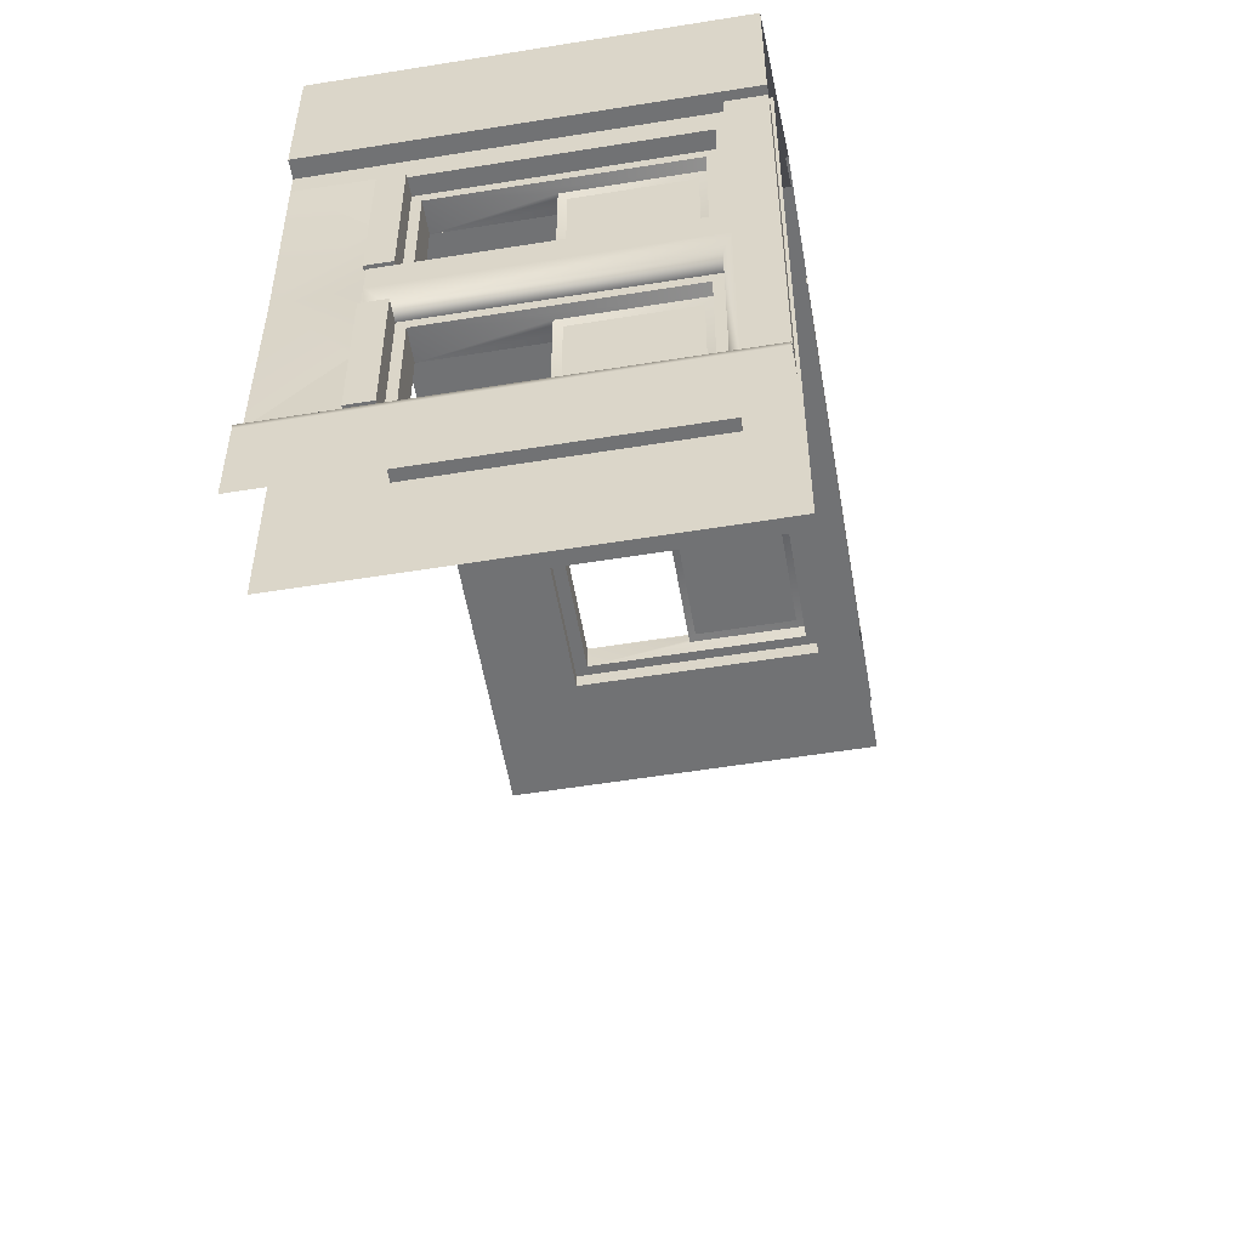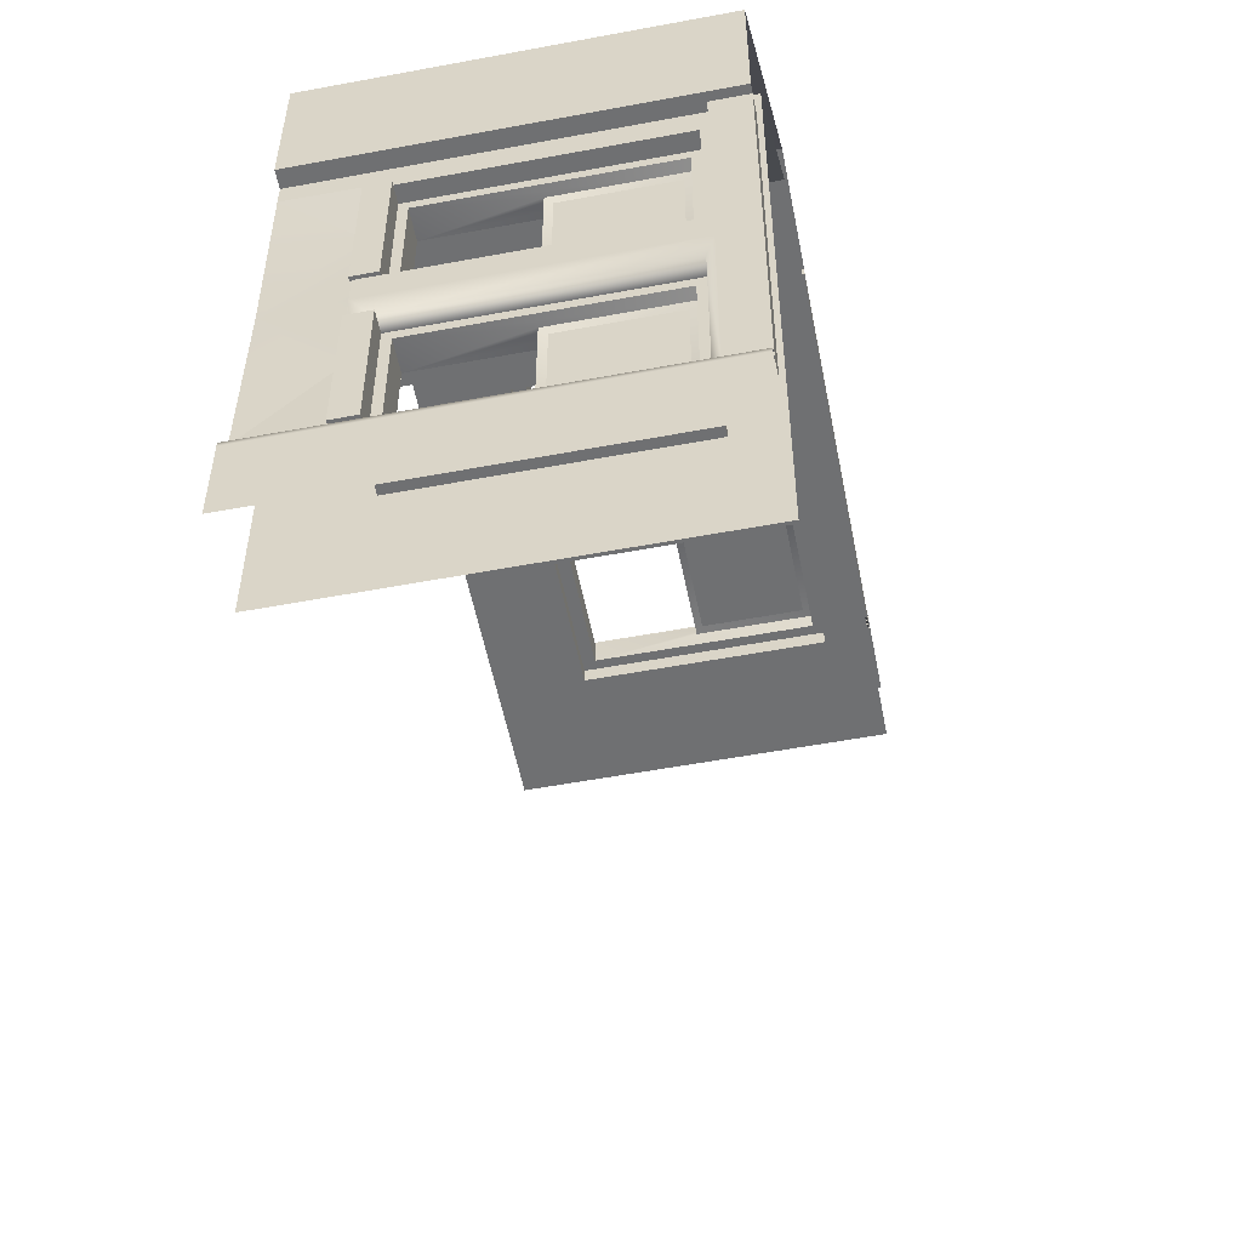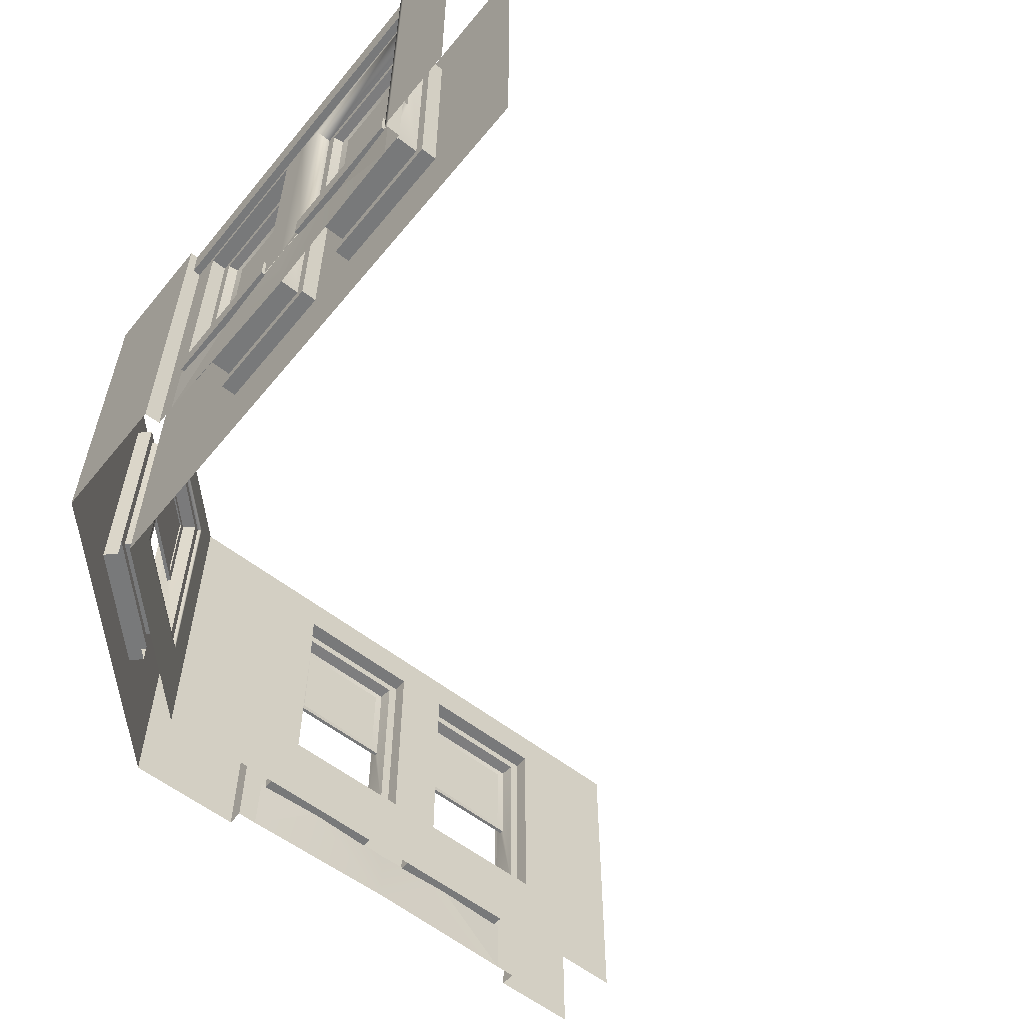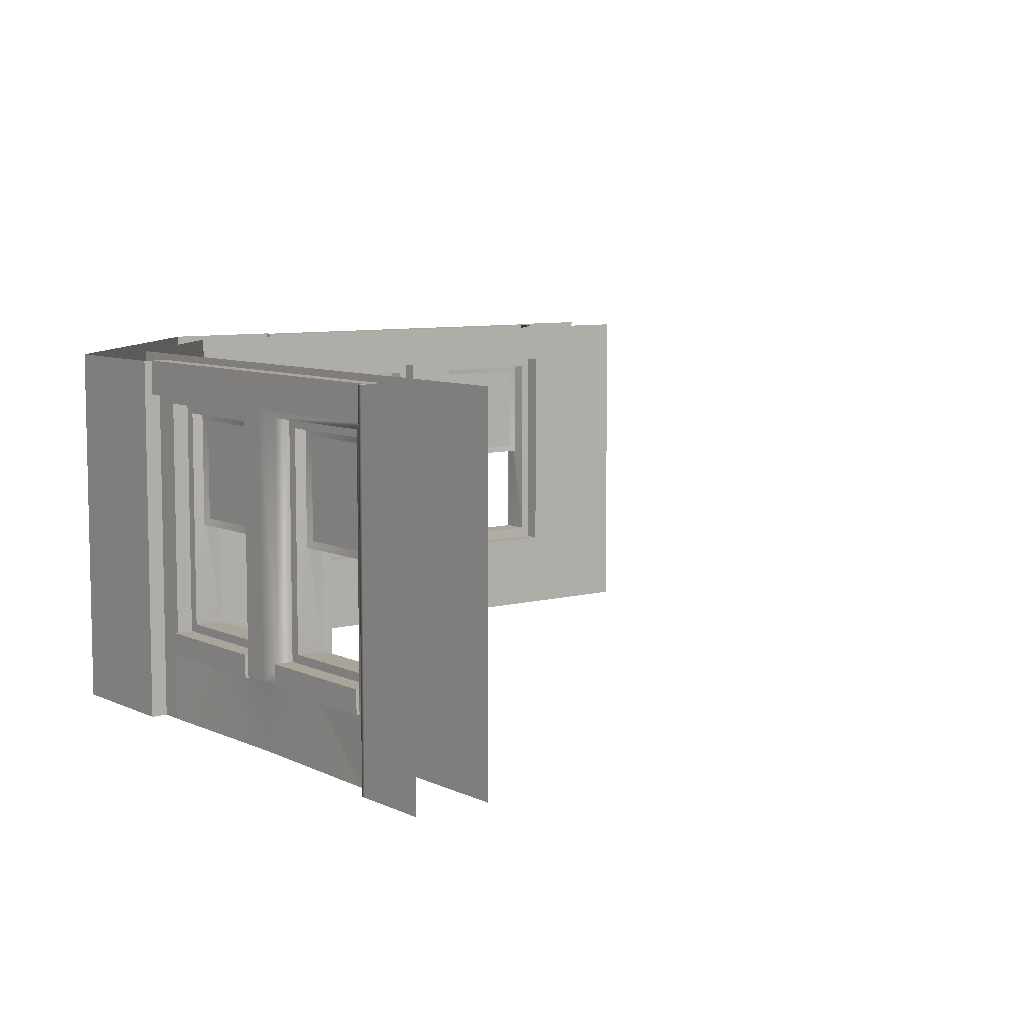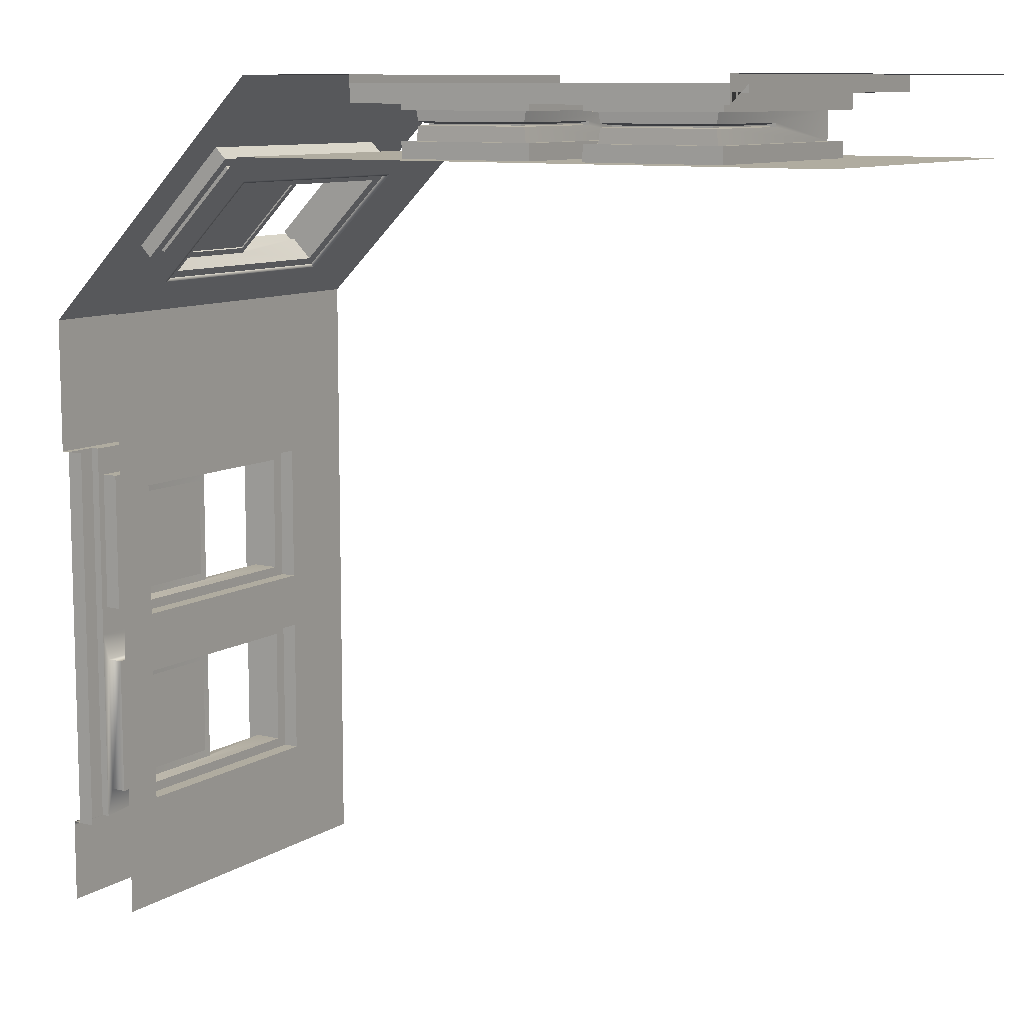
<metadata>
{"format":"obj","ext":"obj","renderer":"f3d","projection":"perspective","resolution":1024,"background":"white","views":[{"elev":-55.5,"azim":99.7,"up":"+Z"},{"elev":-54.8,"azim":101.2,"up":"+Z"},{"elev":-57.7,"azim":141.0,"up":"+Y"},{"elev":7.7,"azim":142.8,"up":"+Y"},{"elev":9.9,"azim":-147.2,"up":"+Z"}]}
</metadata>
<code>
g default
v 558.8 53.77 -55.11
v 639.9 53.77 -136.3
v 558.8 72.73 -55.11
v 639.9 72.73 -136.3
v 547.6 72.73 -66.27
v 628.8 72.73 -147.4
v 547.6 53.77 -66.27
v 628.8 53.77 -147.4
v 260.6 55.02 -10.84
v 375.3 55.02 -10.84
v 260.6 73.99 -10.84
v 375.3 73.99 -10.84
v 260.6 73.99 -26.62
v 375.3 73.99 -26.62
v 260.6 55.02 -26.62
v 375.3 55.02 -26.62
v 100.1 55.02 -10.84
v 214.8 55.02 -10.84
v 100.1 73.99 -10.84
v 214.8 73.99 -10.84
v 100.1 73.99 -26.62
v 214.8 73.99 -26.62
v 100.1 55.02 -26.62
v 214.8 55.02 -26.62
v 689.2 55.02 -332.6
v 689.2 55.02 -447.4
v 689.2 73.99 -332.6
v 689.2 73.99 -447.4
v 673.4 73.99 -332.6
v 673.4 73.99 -447.4
v 673.4 55.02 -332.6
v 673.4 55.02 -447.4
v 398.2 271.8 -13.43
v 77.18 271.8 -13.43
v 398.2 300 -21.41
v 77.18 300 -21.41
v 398.2 300 -6.717
v 398.2 271.8 -6.717
v 77.18 271.8 -6.717
v 77.18 300 -6.717
v 557 69.38 -56.95
v 638.1 69.38 -138.1
v 638.1 265.5 -138.1
v 557 265.5 -56.95
v 237.7 271.8 -13.43
v 100.1 70.64 -13.43
v 214.8 70.64 -13.43
v 214.8 265.5 -13.43
v 100.1 265.5 -13.43
v 260.6 70.64 -13.43
v 260.6 265.5 -13.43
v 375.3 70.64 -13.43
v 375.3 265.5 -13.43
v 100.1 70.64 -26.62
v 214.8 70.64 -26.62
v 214.8 265.5 -26.62
v 100.1 265.5 -26.62
v 547.6 69.38 -66.27
v 628.8 69.38 -147.4
v 628.8 265.5 -147.4
v 547.6 265.5 -66.27
v 260.6 70.64 -26.62
v 260.6 265.5 -26.62
v 375.3 70.64 -26.62
v 375.3 265.5 -26.62
v 95.32 56.03 -13.43
v 237.7 56.4 -13.43
v 379.8 56.77 -13.43
v 686.6 271.8 -309.8
v 686.6 271.8 -630.8
v 679.6 300 -309.8
v 679.6 300 -630.8
v 693.3 300 -309.8
v 693.3 271.8 -309.8
v 693.3 271.8 -630.8
v 693.3 300 -630.8
v 686.6 271.8 -470.3
v 686.6 70.64 -607.9
v 686.6 70.64 -493.1
v 686.6 265.5 -493.1
v 686.6 265.5 -607.9
v 686.6 70.64 -447.4
v 686.6 265.5 -447.4
v 686.6 70.64 -332.6
v 686.6 265.5 -332.6
v 673.4 70.64 -607.9
v 673.4 70.64 -493.1
v 673.4 265.5 -493.1
v 673.4 265.5 -607.9
v 673.4 70.64 -447.4
v 673.4 265.5 -447.4
v 673.4 70.64 -332.6
v 673.4 265.5 -332.6
v 686.6 56.03 -612.6
v 686.6 56.4 -470.3
v 686.6 56.77 -328.2
v 398.2 0 0
v -0.000977 0 0
v 77.18 0 0
v 500 0 -0
v 502 0 -2.023
v 77.18 0 -13.43
v 95.32 0 -13.43
v 380.7 0 -13.43
v 398.2 0 -13.43
v 700 0 -309.8
v 700 0 -634.2
v 700 0 -700
v 697.7 0 -630.8
v 700 0 -630.8
v 700 0 -200
v 686.6 0 -612.6
v 686.6 0 -630.8
v 686.6 0 -309.8
v 686.6 0 -327.2
v 109.8 257 -38.25
v 205 257 -38.25
v 109.8 164.3 -38.25
v 205 164.3 -38.25
v 116.1 251.3 -37.5
v 116.1 170 -37.5
v 198.8 170 -37.5
v 198.8 251.3 -37.5
v 100.1 72.73 -26.62
v 214.8 72.73 -26.62
v 108.2 257.4 -26.62
v 206.6 257.4 -26.62
v 108.2 80.88 -26.62
v 206.6 80.88 -26.62
v 109.8 257 -35.03
v 205 257 -35.03
v 109.8 164.3 -35.03
v 205 164.3 -35.03
v 116.1 251.3 -36.64
v 116.1 170 -36.64
v 198.8 170 -36.64
v 198.8 251.3 -36.64
v 270.3 257 -38.25
v 365.5 257 -38.25
v 270.3 164.3 -38.25
v 365.5 164.3 -38.25
v 276.6 251.3 -37.5
v 276.6 170 -37.5
v 359.3 170 -37.5
v 359.3 251.3 -37.5
v 260.6 72.73 -26.62
v 375.3 72.73 -26.62
v 268.7 257.4 -26.62
v 367.1 257.4 -26.62
v 268.7 80.88 -26.62
v 367.1 80.88 -26.62
v 270.3 257 -35.03
v 365.5 257 -35.03
v 270.3 164.3 -35.03
v 365.5 164.3 -35.03
v 276.6 251.3 -36.64
v 276.6 170 -36.64
v 359.3 170 -36.64
v 359.3 251.3 -36.64
v 661.8 257 -342.4
v 661.8 257 -437.6
v 661.8 164.3 -342.4
v 661.8 164.3 -437.6
v 662.1 251.3 -348.7
v 662.1 170 -348.7
v 662.1 170 -431.4
v 662.1 251.3 -431.4
v 673.4 72.73 -332.6
v 673.4 72.73 -447.4
v 673.4 257.4 -340.8
v 673.4 257.4 -439.2
v 673.4 80.88 -340.8
v 673.4 80.88 -439.2
v 665 257 -342.4
v 665 257 -437.6
v 665 164.3 -342.4
v 665 164.3 -437.6
v 663.4 251.3 -348.7
v 663.4 170 -348.7
v 663.4 170 -431.4
v 663.4 251.3 -431.4
v 661.8 257 -502.9
v 661.8 257 -598.1
v 661.8 164.3 -502.9
v 661.8 164.3 -598.1
v 662.1 251.3 -509.2
v 662.1 170 -509.2
v 662.1 170 -591.9
v 662.1 251.3 -591.9
v 673.4 72.73 -493.1
v 673.4 72.73 -607.9
v 673.4 257.4 -501.3
v 673.4 257.4 -599.7
v 673.4 80.88 -501.3
v 673.4 80.88 -599.7
v 665 257 -502.9
v 665 257 -598.1
v 665 164.3 -502.9
v 665 164.3 -598.1
v 663.4 251.3 -509.2
v 663.4 170 -509.2
v 663.4 170 -591.9
v 663.4 251.3 -591.9
v 531.1 70.64 -82.76
v 612.3 70.64 -163.9
v 531.1 265.5 -82.76
v 612.3 265.5 -163.9
v 536.9 257.4 -88.55
v 606.5 257.4 -158.1
v 536.9 80.88 -88.55
v 606.5 80.88 -158.1
v 546.3 257 -81.41
v 613.6 257 -148.7
v 546.3 164.3 -81.41
v 613.6 164.3 -148.7
v 550.7 251.3 -85.83
v 550.7 170 -85.83
v 609.2 170 -144.3
v 609.2 251.3 -144.3
v 553.4 257.4 -72.06
v 623 257.4 -141.6
v 553.4 80.88 -72.06
v 623 80.88 -141.6
v 548.6 257 -79.13
v 615.9 257 -146.4
v 548.6 164.3 -79.13
v 615.9 164.3 -146.4
v 553 251.3 -83.56
v 553 170 -83.56
v 611.5 170 -142
v 611.5 251.3 -142
v 551.9 170 -84.7
v 610.3 170 -143.2
v 551.9 251.3 -84.7
v 610.3 251.3 -143.2
v 100.1 70.64 -49.93
v 214.8 70.64 -49.93
v 100.1 265.5 -49.93
v 214.8 265.5 -49.93
v 108.2 257.4 -49.93
v 206.6 257.4 -49.93
v 108.2 80.88 -49.93
v 206.6 80.88 -49.93
v 260.6 70.64 -49.93
v 375.3 70.64 -49.93
v 260.6 265.5 -49.93
v 375.3 265.5 -49.93
v 268.7 257.4 -49.93
v 367.1 257.4 -49.93
v 268.7 80.88 -49.93
v 367.1 80.88 -49.93
v 650.1 70.64 -332.6
v 650.1 70.64 -447.4
v 650.1 265.5 -332.6
v 650.1 265.5 -447.4
v 650.1 257.4 -340.8
v 650.1 257.4 -439.2
v 650.1 80.88 -340.8
v 650.1 80.88 -439.2
v 650.1 70.64 -493.1
v 650.1 70.64 -607.9
v 650.1 265.5 -493.1
v 650.1 265.5 -607.9
v 650.1 257.4 -501.3
v 650.1 257.4 -599.7
v 650.1 80.88 -501.3
v 650.1 80.88 -599.7
v 636.9 300 -700
v 636.9 300 -192.2
v 636.9 70.64 -332.6
v 636.9 265.5 -332.6
v 636.9 300 -470.3
v 636.9 70.64 -607.9
v 636.9 70.64 -493.1
v 636.9 265.5 -493.1
v 636.9 265.5 -607.9
v 636.9 70.64 -447.4
v 636.9 265.5 -447.4
v 636.9 0 -470.3
v -0.000977 300 -63.11
v 507 300 -63.11
v 375.3 70.64 -63.11
v 375.3 265.5 -63.11
v 237.7 300 -63.11
v 100.1 70.64 -63.11
v 214.8 70.64 -63.11
v 214.8 265.5 -63.11
v 100.1 265.5 -63.11
v 260.6 70.64 -63.11
v 260.6 265.5 -63.11
v 237.7 0 -63.11
v 636.9 0 -192.2
v 636.9 0 -700
v 507 0 -63.11
v -0.000977 0 -63.11
v 689.2 55.02 -493.1
v 689.2 55.02 -607.9
v 689.2 73.99 -493.1
v 689.2 73.99 -607.9
v 673.4 73.99 -493.1
v 673.4 73.99 -607.9
v 673.4 55.02 -493.1
v 673.4 55.02 -607.9
v 398.2 300 -6.814
v 500 300 -0
v 398.2 300 0
v 77.18 300 0
v -0.000977 300 0
v 398.2 300 -2.72
v 693.2 300 -309.8
v 700 300 -200
v 700 300 -309.8
v 700 300 -630.8
v 700 300 -700
v 697.3 300 -309.8
v 697.7 300 -630.8
v 700 300 -634.2
v 551.6 170 -84.97
v 610.1 170 -143.4
v 551.6 251.3 -84.97
v 610.1 251.3 -143.4
v 528.8 265.5 -84.74
v 528.8 70.64 -84.74
v 610.6 265.5 -166
v 610.6 70.64 -166
v 527.2 268 -83.19
v 527.2 67.99 -83.19
v 611.9 67.99 -167.3
v 611.9 268 -167.3
v 164.5 56.21 -15.98
v 319.1 56.61 -15.98
v 684 56.21 -543.5
v 684 56.61 -388.8
v 237.7 0 -15.98
v 684 0 -470.3
g Building_Mid_Corner_B_LOD1 Building_Mid_Corner_B
f 6 5 3 4
f 2 1 7 8
f 4 2 8 6
f 4 3 1 2
f 7 1 3 5
f 12 11 9 10
f 14 13 11 12
f 10 9 15 16
f 10 16 14 12
f 13 15 9 11
f 20 19 17 18
f 22 21 19 20
f 18 17 23 24
f 18 24 22 20
f 21 23 17 19
f 28 27 25 26
f 30 29 27 28
f 26 25 31 32
f 26 32 30 28
f 29 31 25 27
f 307 308 98 99
f 305 306 97 100
f 39 307 99 102
f 39 38 37 40
f 35 37 304
f 34 45 33 38 39
f 35 36 40 37
f 305 100 101 41 44
f 102 103 66
f 67 45 48 47
f 45 34 49 48
f 102 66 34
f 49 34 66 46
f 67 50 51 45
f 67 68 52 50
f 105 33 68
f 68 33 53 52
f 33 45 51 53
f 46 47 55 54
f 55 47 48 56
f 48 49 57 56
f 49 46 54 57
f 58 41 42 59
f 42 43 60 59
f 43 44 61 60
f 44 41 58 61
f 51 50 62 63
f 50 52 64 62
f 64 52 53 65
f 53 51 63 65
f 66 67 47 46
f 68 104 105
f 304 37 309
f 33 105 38
f 38 105 97 306
f 309 37 38 306
f 39 102 34
f 42 41 101 111
f 74 106 114 69
f 75 76 73 74
f 110 313 316 109
f 70 75 74 69 77
f 71 73 76 72
f 108 314 317 107
f 113 94 112
f 113 70 94
f 114 96 69
f 96 114 115
f 310 315 73
f 74 73 315 312
f 70 113 75
f 113 109 75
f 76 75 316
f 109 316 75
f 90 92 84 82
f 91 90 82 83
f 93 91 83 85
f 84 92 93 85
f 86 87 79 78
f 89 86 78 81
f 88 89 81 80
f 79 87 88 80
f 312 311 111 106
f 80 81 70 77
f 79 80 77 95
f 78 79 95 94
f 70 81 78 94
f 85 83 77 69
f 84 85 69 96
f 82 84 96 95
f 82 95 77 83
f 116 120 121 118
f 118 121 122 119
f 119 122 123 117
f 117 123 120 116
f 57 126 127 56
f 128 124 125 129
f 125 56 127 129
f 126 57 124 128
f 127 126 130 131
f 127 131 129
f 130 126 128
f 130 128 132
f 129 131 133
f 133 119 129
f 133 132 118 119
f 130 132 135 134
f 132 133 136 135
f 133 131 137 136
f 131 130 134 137
f 134 135 121 120
f 135 136 122 121
f 136 137 123 122
f 137 134 120 123
f 138 142 143 140
f 140 143 144 141
f 141 144 145 139
f 139 145 142 138
f 63 148 149 65
f 150 146 147 151
f 147 65 149 151
f 148 63 146 150
f 149 148 152 153
f 149 153 151
f 152 148 150
f 152 150 154
f 151 153 155
f 155 141 151
f 155 154 140 141
f 152 154 157 156
f 154 155 158 157
f 155 153 159 158
f 153 152 156 159
f 156 157 143 142
f 157 158 144 143
f 158 159 145 144
f 159 156 142 145
f 160 164 165 162
f 162 165 166 163
f 163 166 167 161
f 161 167 164 160
f 93 170 171 91
f 172 168 169 173
f 169 91 171 173
f 170 93 168 172
f 171 170 174 175
f 171 175 173
f 174 170 172
f 174 172 176
f 173 175 177
f 177 163 173
f 177 176 162 163
f 174 176 179 178
f 176 177 180 179
f 177 175 181 180
f 175 174 178 181
f 178 179 165 164
f 179 180 166 165
f 180 181 167 166
f 181 178 164 167
f 182 186 187 184
f 184 187 188 185
f 185 188 189 183
f 183 189 186 182
f 88 192 193 89
f 194 190 191 195
f 191 89 193 195
f 192 88 190 194
f 193 192 196 197
f 193 197 195
f 196 192 194
f 196 194 198
f 195 197 199
f 199 185 195
f 199 198 184 185
f 196 198 201 200
f 198 199 202 201
f 199 197 203 202
f 197 196 200 203
f 200 201 187 186
f 201 202 188 187
f 202 203 189 188
f 203 200 186 189
f 206 207 209 208
f 210 211 205 204
f 205 211 209 207
f 208 210 204 206
f 209 213 212 208
f 212 216 217 214
f 214 217 218 215
f 215 218 219 213
f 213 219 216 212
f 61 220 221 60
f 222 5 6 223
f 6 60 221 223
f 220 61 5 222
f 221 220 224 225
f 221 225 223
f 224 220 222
f 224 222 226
f 226 222 210 214
f 223 225 227
f 211 223 215
f 227 215 223
f 227 226 214 215
f 223 211 210 222
f 224 226 229 228
f 226 227 230 229
f 227 225 231 230
f 225 224 228 231
f 228 229 217 216
f 229 230 218 217
f 230 231 219 218
f 231 228 216 219
f 212 214 210 208
f 211 215 213 209
f 135 136 137 134
f 157 158 159 156
f 232 233 235 234
f 179 180 181 178
f 201 202 203 200
f 238 239 241 240
f 242 243 237 236
f 237 243 241 239
f 240 242 236 238
f 241 117 116 240
f 132 128 242 118
f 243 129 119
f 129 243 242 128
f 116 118 242 240
f 243 119 117 241
f 246 247 249 248
f 250 251 245 244
f 245 251 249 247
f 248 250 244 246
f 249 139 138 248
f 154 150 250 140
f 251 151 141
f 151 251 250 150
f 138 140 250 248
f 251 141 139 249
f 254 255 257 256
f 258 259 253 252
f 253 259 257 255
f 256 258 252 254
f 257 161 160 256
f 176 172 258 162
f 259 173 163
f 173 259 258 172
f 160 162 258 256
f 259 163 161 257
f 262 263 265 264
f 266 267 261 260
f 261 267 265 263
f 264 266 260 262
f 265 183 182 264
f 198 194 266 184
f 267 195 185
f 195 267 266 194
f 182 184 266 264
f 267 185 183 265
f 292 269 271 270
f 270 271 254 252
f 279 272 275 274
f 272 268 276 275
f 276 268 293 273
f 279 277 278 272
f 279 292 270 277
f 271 269 272 278
f 274 275 262 260
f 275 276 263 262
f 276 273 261 263
f 278 277 253 255
f 277 270 252 253
f 254 271 278 255
f 293 279 274 273
f 274 260 261 273
f 245 247 283 282
f 282 283 281 294
f 244 245 282 289
f 246 244 289 290
f 283 247 246 290
f 238 236 285 288
f 239 238 288 287
f 237 239 287 286
f 287 288 280 284
f 286 287 284 291
f 285 286 291 295
f 280 288 285 295
f 281 283 290 284
f 289 282 294 291
f 289 291 284 290
f 237 286 285 236
f 299 298 296 297
f 301 300 298 299
f 297 296 302 303
f 297 303 301 299
f 300 302 296 298
f 43 311 305 44
f 107 317 313 110
f 121 120 123 122
f 143 142 145 144
f 318 320 321 319
f 165 164 167 166
f 187 186 189 188
f 294 281 326 327
f 281 269 329 326
f 269 292 328 329
f 292 294 327 328
f 204 205 325 323
f 206 204 323 322
f 205 207 324 325
f 207 206 322 324
f 327 326 322 323
f 328 327 323 325
f 329 328 325 324
f 326 329 324 322
f 36 307 39 40
f 311 43 42 111
f 74 312 106
f 66 103 330
f 331 104 68
f 103 334 330
f 330 334 67
f 104 331 334
f 334 331 67
f 94 332 112
f 333 96 115
f 112 332 335
f 332 95 335
f 115 335 333
f 335 95 333

</code>
